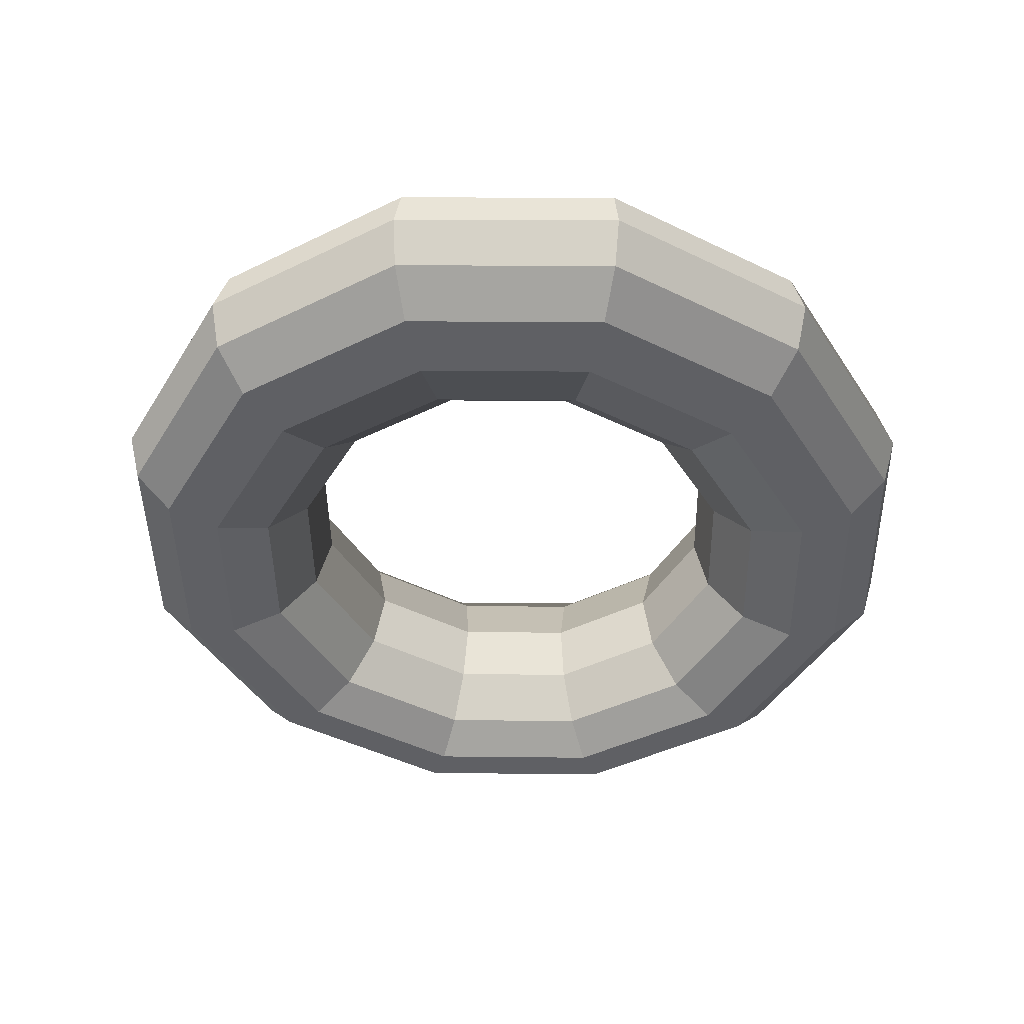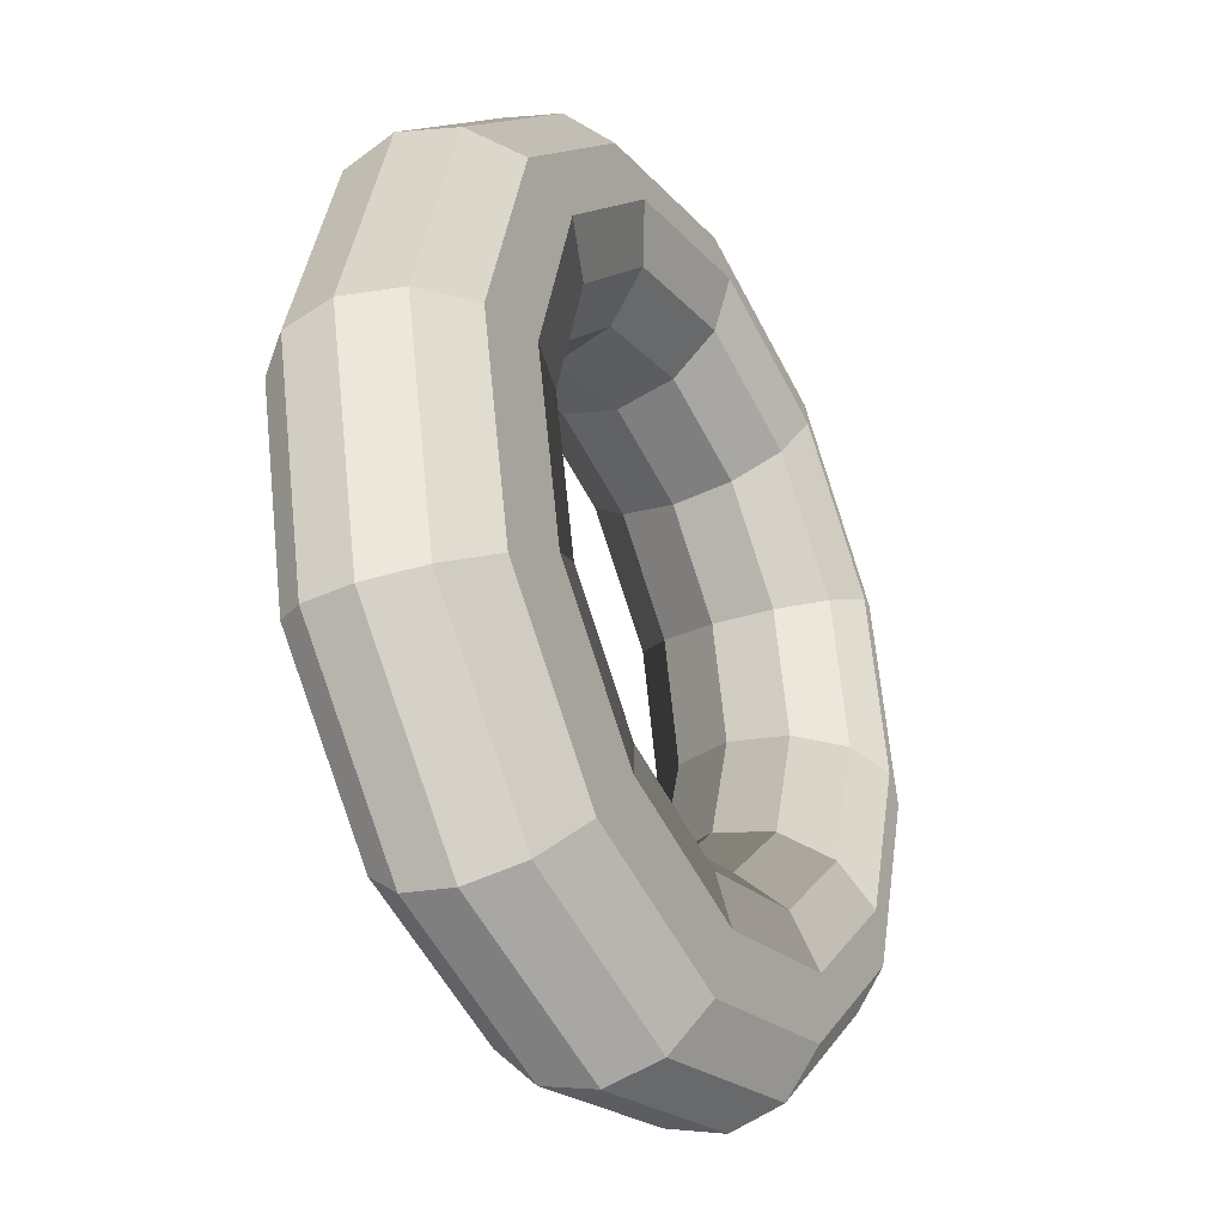
<metadata>
{"format":"obj","ext":"obj","renderer":"f3d","projection":"perspective","resolution":1024,"background":"white","views":[{"elev":-47.5,"azim":77.3,"up":"+Z"},{"elev":-34.5,"azim":121.3,"up":"+Y"}]}
</metadata>
<code>
v 0.9491 0.4295 -0.893
v 0.9554 0.456 -0.8936
v 0.9618 0.4524 -0.896
v 0.9564 0.4297 -0.8955
v 0.9439 0.4294 -0.8871
v 0.9509 0.4586 -0.8879
v 0.9554 0.456 -0.8936
v 0.9491 0.4295 -0.893
v 0.9424 0.4294 -0.8795
v 0.9496 0.4596 -0.8803
v 0.9509 0.4586 -0.8879
v 0.9439 0.4294 -0.8871
v 0.9449 0.4296 -0.8722
v 0.9519 0.4587 -0.8729
v 0.9496 0.4596 -0.8803
v 0.9424 0.4294 -0.8795
v 0.9508 0.4298 -0.8671
v 0.9571 0.4562 -0.8677
v 0.9519 0.4587 -0.8729
v 0.9449 0.4296 -0.8722
v 0.9584 0.43 -0.8655
v 0.9638 0.4526 -0.8661
v 0.9571 0.4562 -0.8677
v 0.9508 0.4298 -0.8671
v 0.9657 0.4301 -0.868
v 0.9702 0.449 -0.8685
v 0.9638 0.4526 -0.8661
v 0.9584 0.43 -0.8655
v 0.9708 0.4302 -0.8739
v 0.9747 0.4464 -0.8743
v 0.9702 0.449 -0.8685
v 0.9657 0.4301 -0.868
v 0.9724 0.4302 -0.8815
v 0.976 0.4453 -0.8819
v 0.9747 0.4464 -0.8743
v 0.9708 0.4302 -0.8739
v 0.9699 0.4301 -0.8888
v 0.9737 0.4462 -0.8892
v 0.976 0.4453 -0.8819
v 0.9724 0.4302 -0.8815
v 0.964 0.4299 -0.894
v 0.9685 0.4488 -0.8944
v 0.9737 0.4462 -0.8892
v 0.9699 0.4301 -0.8888
v 0.9564 0.4297 -0.8955
v 0.9618 0.4524 -0.896
v 0.9685 0.4488 -0.8944
v 0.964 0.4299 -0.894
v 0.9554 0.456 -0.8936
v 0.974 0.4757 -0.895
v 0.9778 0.4693 -0.8972
v 0.9618 0.4524 -0.896
v 0.9509 0.4586 -0.8879
v 0.9715 0.4804 -0.8894
v 0.974 0.4757 -0.895
v 0.9554 0.456 -0.8936
v 0.9496 0.4596 -0.8803
v 0.971 0.4822 -0.8818
v 0.9715 0.4804 -0.8894
v 0.9509 0.4586 -0.8879
v 0.9519 0.4587 -0.8729
v 0.9725 0.4805 -0.8744
v 0.971 0.4822 -0.8818
v 0.9496 0.4596 -0.8803
v 0.9571 0.4562 -0.8677
v 0.9757 0.4759 -0.8691
v 0.9725 0.4805 -0.8744
v 0.9519 0.4587 -0.8729
v 0.9638 0.4526 -0.8661
v 0.9798 0.4695 -0.8673
v 0.9757 0.4759 -0.8691
v 0.9571 0.4562 -0.8677
v 0.9702 0.449 -0.8685
v 0.9835 0.4631 -0.8695
v 0.9798 0.4695 -0.8673
v 0.9638 0.4526 -0.8661
v 0.9747 0.4464 -0.8743
v 0.9861 0.4584 -0.8751
v 0.9835 0.4631 -0.8695
v 0.9702 0.449 -0.8685
v 0.976 0.4453 -0.8819
v 0.9866 0.4566 -0.8826
v 0.9861 0.4584 -0.8751
v 0.9747 0.4464 -0.8743
v 0.9737 0.4462 -0.8892
v 0.9851 0.4583 -0.8901
v 0.9866 0.4566 -0.8826
v 0.976 0.4453 -0.8819
v 0.9685 0.4488 -0.8944
v 0.9819 0.4629 -0.8954
v 0.9851 0.4583 -0.8901
v 0.9737 0.4462 -0.8892
v 0.9618 0.4524 -0.896
v 0.9778 0.4693 -0.8972
v 0.9819 0.4629 -0.8954
v 0.9685 0.4488 -0.8944
v 0.974 0.4757 -0.895
v 1 0.4834 -0.8968
v 1 0.4759 -0.8987
v 0.9778 0.4693 -0.8972
v 0.9715 0.4804 -0.8894
v 1 0.4889 -0.8913
v 1 0.4834 -0.8968
v 0.974 0.4757 -0.895
v 0.971 0.4822 -0.8818
v 1.001 0.491 -0.8839
v 1 0.4889 -0.8913
v 0.9715 0.4804 -0.8894
v 0.9725 0.4805 -0.8744
v 1.001 0.4891 -0.8764
v 1.001 0.491 -0.8839
v 0.971 0.4822 -0.8818
v 0.9757 0.4759 -0.8691
v 1.002 0.4836 -0.8708
v 1.001 0.4891 -0.8764
v 0.9725 0.4805 -0.8744
v 0.9798 0.4695 -0.8673
v 1.002 0.4761 -0.8688
v 1.002 0.4836 -0.8708
v 0.9757 0.4759 -0.8691
v 0.9835 0.4631 -0.8695
v 1.002 0.4686 -0.8707
v 1.002 0.4761 -0.8688
v 0.9798 0.4695 -0.8673
v 0.9861 0.4584 -0.8751
v 1.002 0.4631 -0.8762
v 1.002 0.4686 -0.8707
v 0.9835 0.4631 -0.8695
v 0.9866 0.4566 -0.8826
v 1.001 0.461 -0.8836
v 1.002 0.4631 -0.8762
v 0.9861 0.4584 -0.8751
v 0.9851 0.4583 -0.8901
v 1.001 0.463 -0.8911
v 1.001 0.461 -0.8836
v 0.9866 0.4566 -0.8826
v 0.9819 0.4629 -0.8954
v 1 0.4684 -0.8967
v 1.001 0.463 -0.8911
v 0.9851 0.4583 -0.8901
v 0.9778 0.4693 -0.8972
v 1 0.4759 -0.8987
v 1 0.4684 -0.8967
v 0.9819 0.4629 -0.8954
v 1 0.4834 -0.8968
v 1.026 0.4771 -0.8984
v 1.023 0.4705 -0.9001
v 1 0.4759 -0.8987
v 1 0.4889 -0.8913
v 1.029 0.4819 -0.8932
v 1.026 0.4771 -0.8984
v 1 0.4834 -0.8968
v 1.001 0.491 -0.8839
v 1.031 0.4838 -0.8858
v 1.029 0.4819 -0.8932
v 1 0.4889 -0.8913
v 1.001 0.4891 -0.8764
v 1.03 0.4821 -0.8782
v 1.031 0.4838 -0.8858
v 1.001 0.491 -0.8839
v 1.002 0.4836 -0.8708
v 1.028 0.4773 -0.8725
v 1.03 0.4821 -0.8782
v 1.001 0.4891 -0.8764
v 1.002 0.4761 -0.8688
v 1.025 0.4707 -0.8702
v 1.028 0.4773 -0.8725
v 1.002 0.4836 -0.8708
v 1.002 0.4686 -0.8707
v 1.021 0.4641 -0.8719
v 1.025 0.4707 -0.8702
v 1.002 0.4761 -0.8688
v 1.002 0.4631 -0.8762
v 1.018 0.4592 -0.8772
v 1.021 0.4641 -0.8719
v 1.002 0.4686 -0.8707
v 1.001 0.461 -0.8836
v 1.017 0.4574 -0.8846
v 1.018 0.4592 -0.8772
v 1.002 0.4631 -0.8762
v 1.001 0.463 -0.8911
v 1.017 0.4591 -0.8922
v 1.017 0.4574 -0.8846
v 1.001 0.461 -0.8836
v 1 0.4684 -0.8967
v 1.019 0.4639 -0.8978
v 1.017 0.4591 -0.8922
v 1.001 0.463 -0.8911
v 1 0.4759 -0.8987
v 1.023 0.4705 -0.9001
v 1.019 0.4639 -0.8978
v 1 0.4684 -0.8967
v 1.026 0.4771 -0.8984
v 1.046 0.4584 -0.8995
v 1.04 0.4544 -0.9011
v 1.023 0.4705 -0.9001
v 1.029 0.4819 -0.8932
v 1.051 0.4613 -0.8944
v 1.046 0.4584 -0.8995
v 1.026 0.4771 -0.8984
v 1.031 0.4838 -0.8858
v 1.053 0.4624 -0.887
v 1.051 0.4613 -0.8944
v 1.029 0.4819 -0.8932
v 1.03 0.4821 -0.8782
v 1.052 0.4614 -0.8794
v 1.053 0.4624 -0.887
v 1.031 0.4838 -0.8858
v 1.028 0.4773 -0.8725
v 1.048 0.4586 -0.8736
v 1.052 0.4614 -0.8794
v 1.03 0.4821 -0.8782
v 1.025 0.4707 -0.8702
v 1.042 0.4547 -0.8712
v 1.048 0.4586 -0.8736
v 1.028 0.4773 -0.8725
v 1.021 0.4641 -0.8719
v 1.035 0.4507 -0.8727
v 1.042 0.4547 -0.8712
v 1.025 0.4707 -0.8702
v 1.018 0.4592 -0.8772
v 1.03 0.4478 -0.8779
v 1.035 0.4507 -0.8727
v 1.021 0.4641 -0.8719
v 1.017 0.4574 -0.8846
v 1.028 0.4467 -0.8852
v 1.03 0.4478 -0.8779
v 1.018 0.4592 -0.8772
v 1.017 0.4591 -0.8922
v 1.029 0.4477 -0.8928
v 1.028 0.4467 -0.8852
v 1.017 0.4574 -0.8846
v 1.019 0.4639 -0.8978
v 1.033 0.4505 -0.8986
v 1.029 0.4477 -0.8928
v 1.017 0.4591 -0.8922
v 1.023 0.4705 -0.9001
v 1.04 0.4544 -0.9011
v 1.033 0.4505 -0.8986
v 1.019 0.4639 -0.8978
v 1.046 0.4584 -0.8995
v 1.054 0.4323 -0.8998
v 1.046 0.4321 -0.9013
v 1.04 0.4544 -0.9011
v 1.051 0.4613 -0.8944
v 1.06 0.4325 -0.8947
v 1.054 0.4323 -0.8998
v 1.046 0.4584 -0.8995
v 1.053 0.4624 -0.887
v 1.062 0.4326 -0.8873
v 1.06 0.4325 -0.8947
v 1.051 0.4613 -0.8944
v 1.052 0.4614 -0.8794
v 1.061 0.4326 -0.8797
v 1.062 0.4326 -0.8873
v 1.053 0.4624 -0.887
v 1.048 0.4586 -0.8736
v 1.055 0.4325 -0.8739
v 1.061 0.4326 -0.8797
v 1.052 0.4614 -0.8794
v 1.042 0.4547 -0.8712
v 1.048 0.4324 -0.8714
v 1.055 0.4325 -0.8739
v 1.048 0.4586 -0.8736
v 1.035 0.4507 -0.8727
v 1.041 0.4321 -0.8729
v 1.048 0.4324 -0.8714
v 1.042 0.4547 -0.8712
v 1.03 0.4478 -0.8779
v 1.035 0.4319 -0.878
v 1.041 0.4321 -0.8729
v 1.035 0.4507 -0.8727
v 1.028 0.4467 -0.8852
v 1.032 0.4318 -0.8854
v 1.035 0.4319 -0.878
v 1.03 0.4478 -0.8779
v 1.029 0.4477 -0.8928
v 1.034 0.4318 -0.893
v 1.032 0.4318 -0.8854
v 1.028 0.4467 -0.8852
v 1.033 0.4505 -0.8986
v 1.039 0.4319 -0.8988
v 1.034 0.4318 -0.893
v 1.029 0.4477 -0.8928
v 1.04 0.4544 -0.9011
v 1.046 0.4321 -0.9013
v 1.039 0.4319 -0.8988
v 1.033 0.4505 -0.8986
v 1.054 0.4323 -0.8998
v 1.048 0.4059 -0.8992
v 1.041 0.4094 -0.9008
v 1.046 0.4321 -0.9013
v 1.06 0.4325 -0.8947
v 1.053 0.4033 -0.894
v 1.048 0.4059 -0.8992
v 1.054 0.4323 -0.8998
v 1.062 0.4326 -0.8873
v 1.055 0.4024 -0.8866
v 1.053 0.4033 -0.894
v 1.06 0.4325 -0.8947
v 1.061 0.4326 -0.8797
v 1.054 0.4034 -0.879
v 1.055 0.4024 -0.8866
v 1.062 0.4326 -0.8873
v 1.055 0.4325 -0.8739
v 1.049 0.4061 -0.8733
v 1.054 0.4034 -0.879
v 1.061 0.4326 -0.8797
v 1.048 0.4324 -0.8714
v 1.043 0.4097 -0.8709
v 1.049 0.4061 -0.8733
v 1.055 0.4325 -0.8739
v 1.041 0.4321 -0.8729
v 1.036 0.4133 -0.8725
v 1.043 0.4097 -0.8709
v 1.048 0.4324 -0.8714
v 1.035 0.4319 -0.878
v 1.031 0.4158 -0.8777
v 1.036 0.4133 -0.8725
v 1.041 0.4321 -0.8729
v 1.032 0.4318 -0.8854
v 1.029 0.4167 -0.885
v 1.031 0.4158 -0.8777
v 1.035 0.4319 -0.878
v 1.034 0.4318 -0.893
v 1.03 0.4157 -0.8926
v 1.029 0.4167 -0.885
v 1.032 0.4318 -0.8854
v 1.039 0.4319 -0.8988
v 1.034 0.413 -0.8984
v 1.03 0.4157 -0.8926
v 1.034 0.4318 -0.893
v 1.046 0.4321 -0.9013
v 1.041 0.4094 -0.9008
v 1.034 0.413 -0.8984
v 1.039 0.4319 -0.8988
v 1.048 0.4059 -0.8992
v 1.029 0.3862 -0.8978
v 1.025 0.3925 -0.8996
v 1.041 0.4094 -0.9008
v 1.053 0.4033 -0.894
v 1.032 0.3815 -0.8925
v 1.029 0.3862 -0.8978
v 1.048 0.4059 -0.8992
v 1.055 0.4024 -0.8866
v 1.034 0.3799 -0.885
v 1.032 0.3815 -0.8925
v 1.053 0.4033 -0.894
v 1.054 0.4034 -0.879
v 1.033 0.3817 -0.8775
v 1.034 0.3799 -0.885
v 1.055 0.4024 -0.8866
v 1.049 0.4061 -0.8733
v 1.031 0.3864 -0.8719
v 1.033 0.3817 -0.8775
v 1.054 0.4034 -0.879
v 1.043 0.4097 -0.8709
v 1.027 0.3928 -0.8697
v 1.031 0.3864 -0.8719
v 1.049 0.4061 -0.8733
v 1.036 0.4133 -0.8725
v 1.023 0.3992 -0.8715
v 1.027 0.3928 -0.8697
v 1.043 0.4097 -0.8709
v 1.031 0.4158 -0.8777
v 1.019 0.4038 -0.8768
v 1.023 0.3992 -0.8715
v 1.036 0.4133 -0.8725
v 1.029 0.4167 -0.885
v 1.018 0.4055 -0.8842
v 1.019 0.4038 -0.8768
v 1.031 0.4158 -0.8777
v 1.03 0.4157 -0.8926
v 1.019 0.4037 -0.8918
v 1.018 0.4055 -0.8842
v 1.029 0.4167 -0.885
v 1.034 0.413 -0.8984
v 1.021 0.399 -0.8974
v 1.019 0.4037 -0.8918
v 1.03 0.4157 -0.8926
v 1.041 0.4094 -0.9008
v 1.025 0.3925 -0.8996
v 1.021 0.399 -0.8974
v 1.034 0.413 -0.8984
v 1.029 0.3862 -0.8978
v 1.003 0.3784 -0.896
v 1.003 0.3859 -0.8981
v 1.025 0.3925 -0.8996
v 1.032 0.3815 -0.8925
v 1.003 0.373 -0.8905
v 1.003 0.3784 -0.896
v 1.029 0.3862 -0.8978
v 1.034 0.3799 -0.885
v 1.004 0.3711 -0.883
v 1.003 0.373 -0.8905
v 1.032 0.3815 -0.8925
v 1.033 0.3817 -0.8775
v 1.004 0.3731 -0.8756
v 1.004 0.3711 -0.883
v 1.034 0.3799 -0.885
v 1.031 0.3864 -0.8719
v 1.005 0.3787 -0.8701
v 1.004 0.3731 -0.8756
v 1.033 0.3817 -0.8775
v 1.027 0.3928 -0.8697
v 1.004 0.3862 -0.8682
v 1.005 0.3787 -0.8701
v 1.031 0.3864 -0.8719
v 1.023 0.3992 -0.8715
v 1.004 0.3937 -0.8702
v 1.004 0.3862 -0.8682
v 1.027 0.3928 -0.8697
v 1.019 0.4038 -0.8768
v 1.004 0.3991 -0.8757
v 1.004 0.3937 -0.8702
v 1.023 0.3992 -0.8715
v 1.018 0.4055 -0.8842
v 1.003 0.401 -0.8832
v 1.004 0.3991 -0.8757
v 1.019 0.4038 -0.8768
v 1.019 0.4037 -0.8918
v 1.003 0.399 -0.8907
v 1.003 0.401 -0.8832
v 1.018 0.4055 -0.8842
v 1.021 0.399 -0.8974
v 1.002 0.3934 -0.8961
v 1.003 0.399 -0.8907
v 1.019 0.4037 -0.8918
v 1.025 0.3925 -0.8996
v 1.003 0.3859 -0.8981
v 1.002 0.3934 -0.8961
v 1.021 0.399 -0.8974
v 1.003 0.3784 -0.896
v 0.9765 0.3848 -0.8944
v 0.9799 0.3913 -0.8967
v 1.003 0.3859 -0.8981
v 1.003 0.373 -0.8905
v 0.9742 0.38 -0.8887
v 0.9765 0.3848 -0.8944
v 1.003 0.3784 -0.896
v 1.004 0.3711 -0.883
v 0.9738 0.3783 -0.8811
v 0.9742 0.38 -0.8887
v 1.003 0.373 -0.8905
v 1.004 0.3731 -0.8756
v 0.9752 0.3801 -0.8737
v 0.9738 0.3783 -0.8811
v 1.004 0.3711 -0.883
v 1.005 0.3787 -0.8701
v 0.9782 0.385 -0.8685
v 0.9752 0.3801 -0.8737
v 1.004 0.3731 -0.8756
v 1.004 0.3862 -0.8682
v 0.9819 0.3916 -0.8667
v 0.9782 0.385 -0.8685
v 1.005 0.3787 -0.8701
v 1.004 0.3937 -0.8702
v 0.9853 0.3982 -0.869
v 0.9819 0.3916 -0.8667
v 1.004 0.3862 -0.8682
v 1.004 0.3991 -0.8757
v 0.9876 0.403 -0.8747
v 0.9853 0.3982 -0.869
v 1.004 0.3937 -0.8702
v 1.003 0.401 -0.8832
v 0.988 0.4047 -0.8823
v 0.9876 0.403 -0.8747
v 1.004 0.3991 -0.8757
v 1.003 0.399 -0.8907
v 0.9866 0.4028 -0.8897
v 0.988 0.4047 -0.8823
v 1.003 0.401 -0.8832
v 1.002 0.3934 -0.8961
v 0.9836 0.398 -0.895
v 0.9866 0.4028 -0.8897
v 1.003 0.399 -0.8907
v 1.003 0.3859 -0.8981
v 0.9799 0.3913 -0.8967
v 0.9836 0.398 -0.895
v 1.002 0.3934 -0.8961
v 0.9765 0.3848 -0.8944
v 0.9568 0.4035 -0.8933
v 0.963 0.4074 -0.8957
v 0.9799 0.3913 -0.8967
v 0.9742 0.38 -0.8887
v 0.9525 0.4007 -0.8874
v 0.9568 0.4035 -0.8933
v 0.9765 0.3848 -0.8944
v 0.9738 0.3783 -0.8811
v 0.9513 0.3997 -0.8798
v 0.9525 0.4007 -0.8874
v 0.9742 0.38 -0.8887
v 0.9752 0.3801 -0.8737
v 0.9535 0.4008 -0.8725
v 0.9513 0.3997 -0.8798
v 0.9738 0.3783 -0.8811
v 0.9782 0.385 -0.8685
v 0.9585 0.4037 -0.8673
v 0.9535 0.4008 -0.8725
v 0.9752 0.3801 -0.8737
v 0.9819 0.3916 -0.8667
v 0.965 0.4076 -0.8658
v 0.9585 0.4037 -0.8673
v 0.9782 0.385 -0.8685
v 0.9853 0.3982 -0.869
v 0.9712 0.4115 -0.8682
v 0.965 0.4076 -0.8658
v 0.9819 0.3916 -0.8667
v 0.9876 0.403 -0.8747
v 0.9756 0.4144 -0.874
v 0.9712 0.4115 -0.8682
v 0.9853 0.3982 -0.869
v 0.988 0.4047 -0.8823
v 0.9768 0.4153 -0.8816
v 0.9756 0.4144 -0.874
v 0.9876 0.403 -0.8747
v 0.9866 0.4028 -0.8897
v 0.9746 0.4142 -0.889
v 0.9768 0.4153 -0.8816
v 0.988 0.4047 -0.8823
v 0.9836 0.398 -0.895
v 0.9696 0.4113 -0.8942
v 0.9746 0.4142 -0.889
v 0.9866 0.4028 -0.8897
v 0.9799 0.3913 -0.8967
v 0.963 0.4074 -0.8957
v 0.9696 0.4113 -0.8942
v 0.9836 0.398 -0.895
v 0.9568 0.4035 -0.8933
v 0.9491 0.4295 -0.893
v 0.9564 0.4297 -0.8955
v 0.963 0.4074 -0.8957
v 0.9525 0.4007 -0.8874
v 0.9439 0.4294 -0.8871
v 0.9491 0.4295 -0.893
v 0.9568 0.4035 -0.8933
v 0.9513 0.3997 -0.8798
v 0.9424 0.4294 -0.8795
v 0.9439 0.4294 -0.8871
v 0.9525 0.4007 -0.8874
v 0.9535 0.4008 -0.8725
v 0.9449 0.4296 -0.8722
v 0.9424 0.4294 -0.8795
v 0.9513 0.3997 -0.8798
v 0.9585 0.4037 -0.8673
v 0.9508 0.4298 -0.8671
v 0.9449 0.4296 -0.8722
v 0.9535 0.4008 -0.8725
v 0.965 0.4076 -0.8658
v 0.9584 0.43 -0.8655
v 0.9508 0.4298 -0.8671
v 0.9585 0.4037 -0.8673
v 0.9712 0.4115 -0.8682
v 0.9657 0.4301 -0.868
v 0.9584 0.43 -0.8655
v 0.965 0.4076 -0.8658
v 0.9756 0.4144 -0.874
v 0.9708 0.4302 -0.8739
v 0.9657 0.4301 -0.868
v 0.9712 0.4115 -0.8682
v 0.9768 0.4153 -0.8816
v 0.9724 0.4302 -0.8815
v 0.9708 0.4302 -0.8739
v 0.9756 0.4144 -0.874
v 0.9746 0.4142 -0.889
v 0.9699 0.4301 -0.8888
v 0.9724 0.4302 -0.8815
v 0.9768 0.4153 -0.8816
v 0.9696 0.4113 -0.8942
v 0.964 0.4299 -0.894
v 0.9699 0.4301 -0.8888
v 0.9746 0.4142 -0.889
v 0.963 0.4074 -0.8957
v 0.9564 0.4297 -0.8955
v 0.964 0.4299 -0.894
v 0.9696 0.4113 -0.8942
f 1 2 3
f 1 3 4
f 5 6 7
f 5 7 8
f 9 10 11
f 9 11 12
f 13 14 15
f 13 15 16
f 17 18 19
f 17 19 20
f 21 22 23
f 21 23 24
f 25 26 27
f 25 27 28
f 29 30 31
f 29 31 32
f 33 34 35
f 33 35 36
f 37 38 39
f 37 39 40
f 41 42 43
f 41 43 44
f 45 46 47
f 45 47 48
f 49 50 51
f 49 51 52
f 53 54 55
f 53 55 56
f 57 58 59
f 57 59 60
f 61 62 63
f 61 63 64
f 65 66 67
f 65 67 68
f 69 70 71
f 69 71 72
f 73 74 75
f 73 75 76
f 77 78 79
f 77 79 80
f 81 82 83
f 81 83 84
f 85 86 87
f 85 87 88
f 89 90 91
f 89 91 92
f 93 94 95
f 93 95 96
f 97 98 99
f 97 99 100
f 101 102 103
f 101 103 104
f 105 106 107
f 105 107 108
f 109 110 111
f 109 111 112
f 113 114 115
f 113 115 116
f 117 118 119
f 117 119 120
f 121 122 123
f 121 123 124
f 125 126 127
f 125 127 128
f 129 130 131
f 129 131 132
f 133 134 135
f 133 135 136
f 137 138 139
f 137 139 140
f 141 142 143
f 141 143 144
f 145 146 147
f 145 147 148
f 149 150 151
f 149 151 152
f 153 154 155
f 153 155 156
f 157 158 159
f 157 159 160
f 161 162 163
f 161 163 164
f 165 166 167
f 165 167 168
f 169 170 171
f 169 171 172
f 173 174 175
f 173 175 176
f 177 178 179
f 177 179 180
f 181 182 183
f 181 183 184
f 185 186 187
f 185 187 188
f 189 190 191
f 189 191 192
f 193 194 195
f 193 195 196
f 197 198 199
f 197 199 200
f 201 202 203
f 201 203 204
f 205 206 207
f 205 207 208
f 209 210 211
f 209 211 212
f 213 214 215
f 213 215 216
f 217 218 219
f 217 219 220
f 221 222 223
f 221 223 224
f 225 226 227
f 225 227 228
f 229 230 231
f 229 231 232
f 233 234 235
f 233 235 236
f 237 238 239
f 237 239 240
f 241 242 243
f 241 243 244
f 245 246 247
f 245 247 248
f 249 250 251
f 249 251 252
f 253 254 255
f 253 255 256
f 257 258 259
f 257 259 260
f 261 262 263
f 261 263 264
f 265 266 267
f 265 267 268
f 269 270 271
f 269 271 272
f 273 274 275
f 273 275 276
f 277 278 279
f 277 279 280
f 281 282 283
f 281 283 284
f 285 286 287
f 285 287 288
f 289 290 291
f 289 291 292
f 293 294 295
f 293 295 296
f 297 298 299
f 297 299 300
f 301 302 303
f 301 303 304
f 305 306 307
f 305 307 308
f 309 310 311
f 309 311 312
f 313 314 315
f 313 315 316
f 317 318 319
f 317 319 320
f 321 322 323
f 321 323 324
f 325 326 327
f 325 327 328
f 329 330 331
f 329 331 332
f 333 334 335
f 333 335 336
f 337 338 339
f 337 339 340
f 341 342 343
f 341 343 344
f 345 346 347
f 345 347 348
f 349 350 351
f 349 351 352
f 353 354 355
f 353 355 356
f 357 358 359
f 357 359 360
f 361 362 363
f 361 363 364
f 365 366 367
f 365 367 368
f 369 370 371
f 369 371 372
f 373 374 375
f 373 375 376
f 377 378 379
f 377 379 380
f 381 382 383
f 381 383 384
f 385 386 387
f 385 387 388
f 389 390 391
f 389 391 392
f 393 394 395
f 393 395 396
f 397 398 399
f 397 399 400
f 401 402 403
f 401 403 404
f 405 406 407
f 405 407 408
f 409 410 411
f 409 411 412
f 413 414 415
f 413 415 416
f 417 418 419
f 417 419 420
f 421 422 423
f 421 423 424
f 425 426 427
f 425 427 428
f 429 430 431
f 429 431 432
f 433 434 435
f 433 435 436
f 437 438 439
f 437 439 440
f 441 442 443
f 441 443 444
f 445 446 447
f 445 447 448
f 449 450 451
f 449 451 452
f 453 454 455
f 453 455 456
f 457 458 459
f 457 459 460
f 461 462 463
f 461 463 464
f 465 466 467
f 465 467 468
f 469 470 471
f 469 471 472
f 473 474 475
f 473 475 476
f 477 478 479
f 477 479 480
f 481 482 483
f 481 483 484
f 485 486 487
f 485 487 488
f 489 490 491
f 489 491 492
f 493 494 495
f 493 495 496
f 497 498 499
f 497 499 500
f 501 502 503
f 501 503 504
f 505 506 507
f 505 507 508
f 509 510 511
f 509 511 512
f 513 514 515
f 513 515 516
f 517 518 519
f 517 519 520
f 521 522 523
f 521 523 524
f 525 526 527
f 525 527 528
f 529 530 531
f 529 531 532
f 533 534 535
f 533 535 536
f 537 538 539
f 537 539 540
f 541 542 543
f 541 543 544
f 545 546 547
f 545 547 548
f 549 550 551
f 549 551 552
f 553 554 555
f 553 555 556
f 557 558 559
f 557 559 560
f 561 562 563
f 561 563 564
f 565 566 567
f 565 567 568
f 569 570 571
f 569 571 572
f 573 574 575
f 573 575 576

</code>
